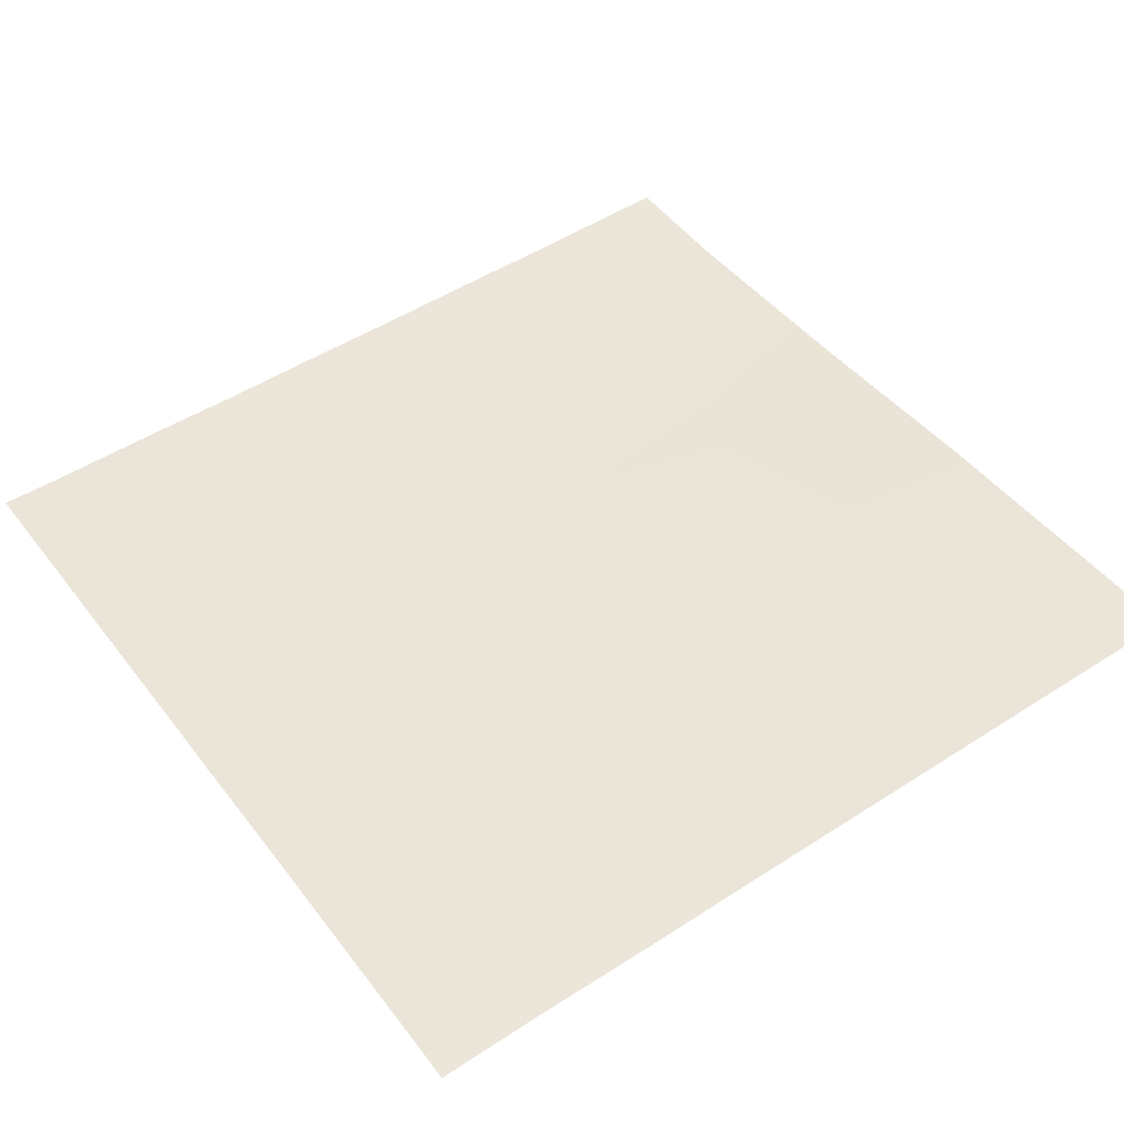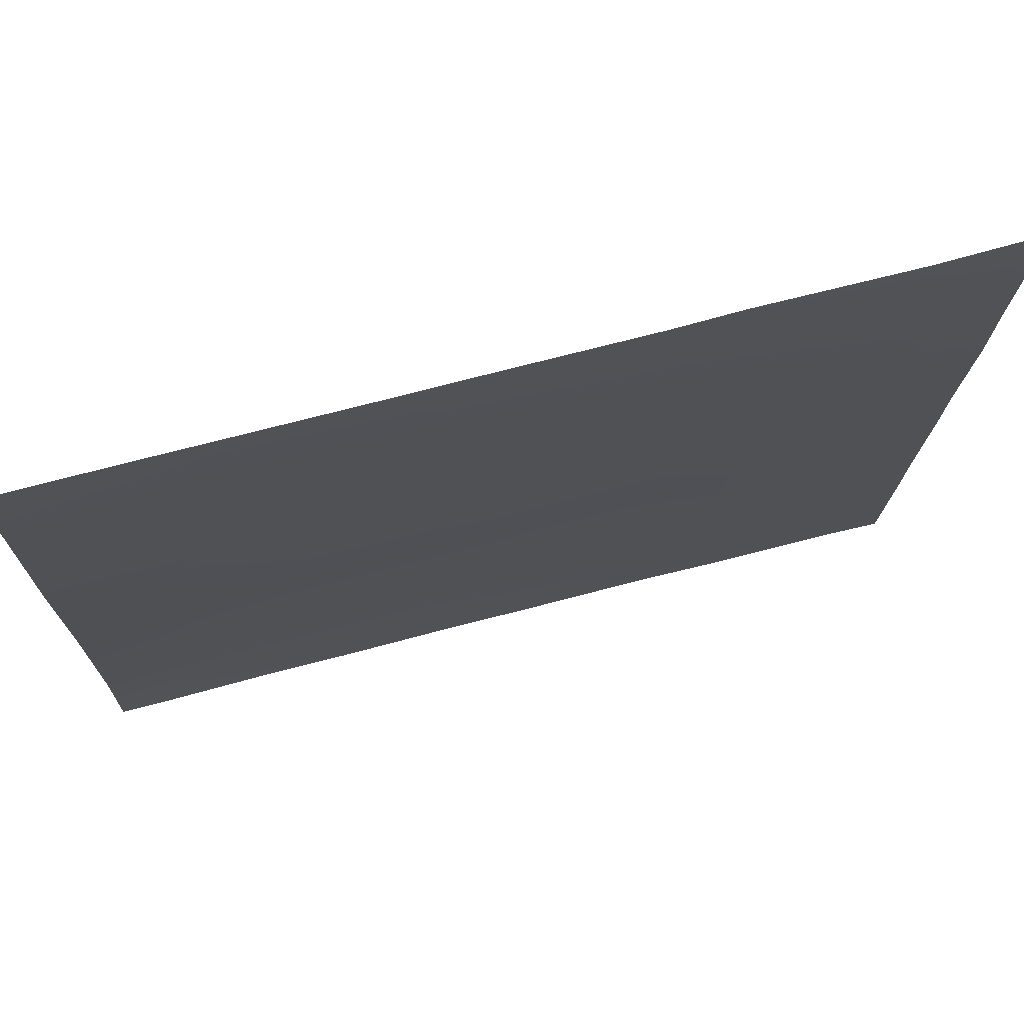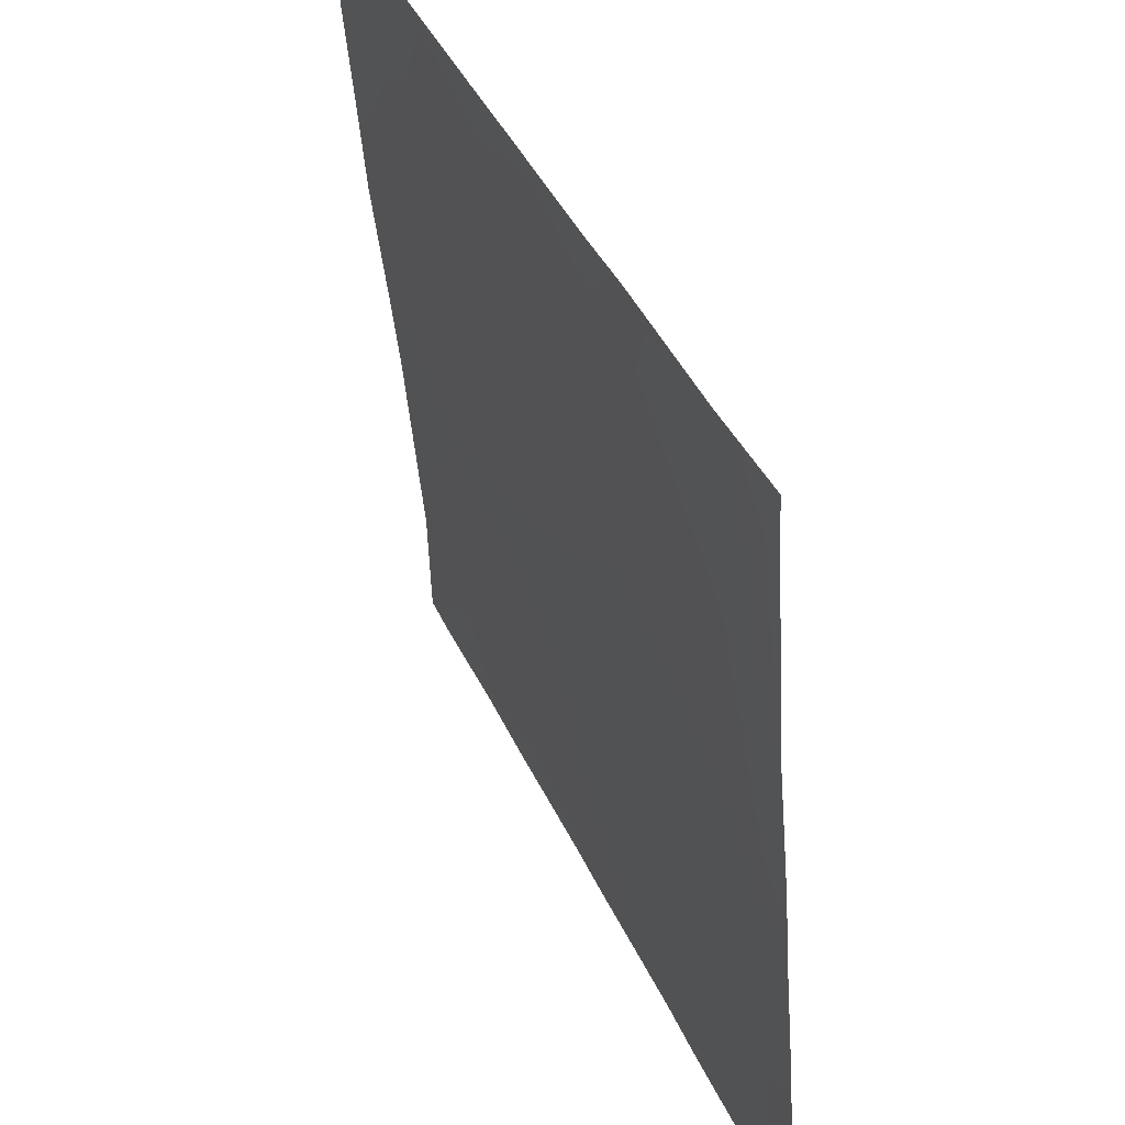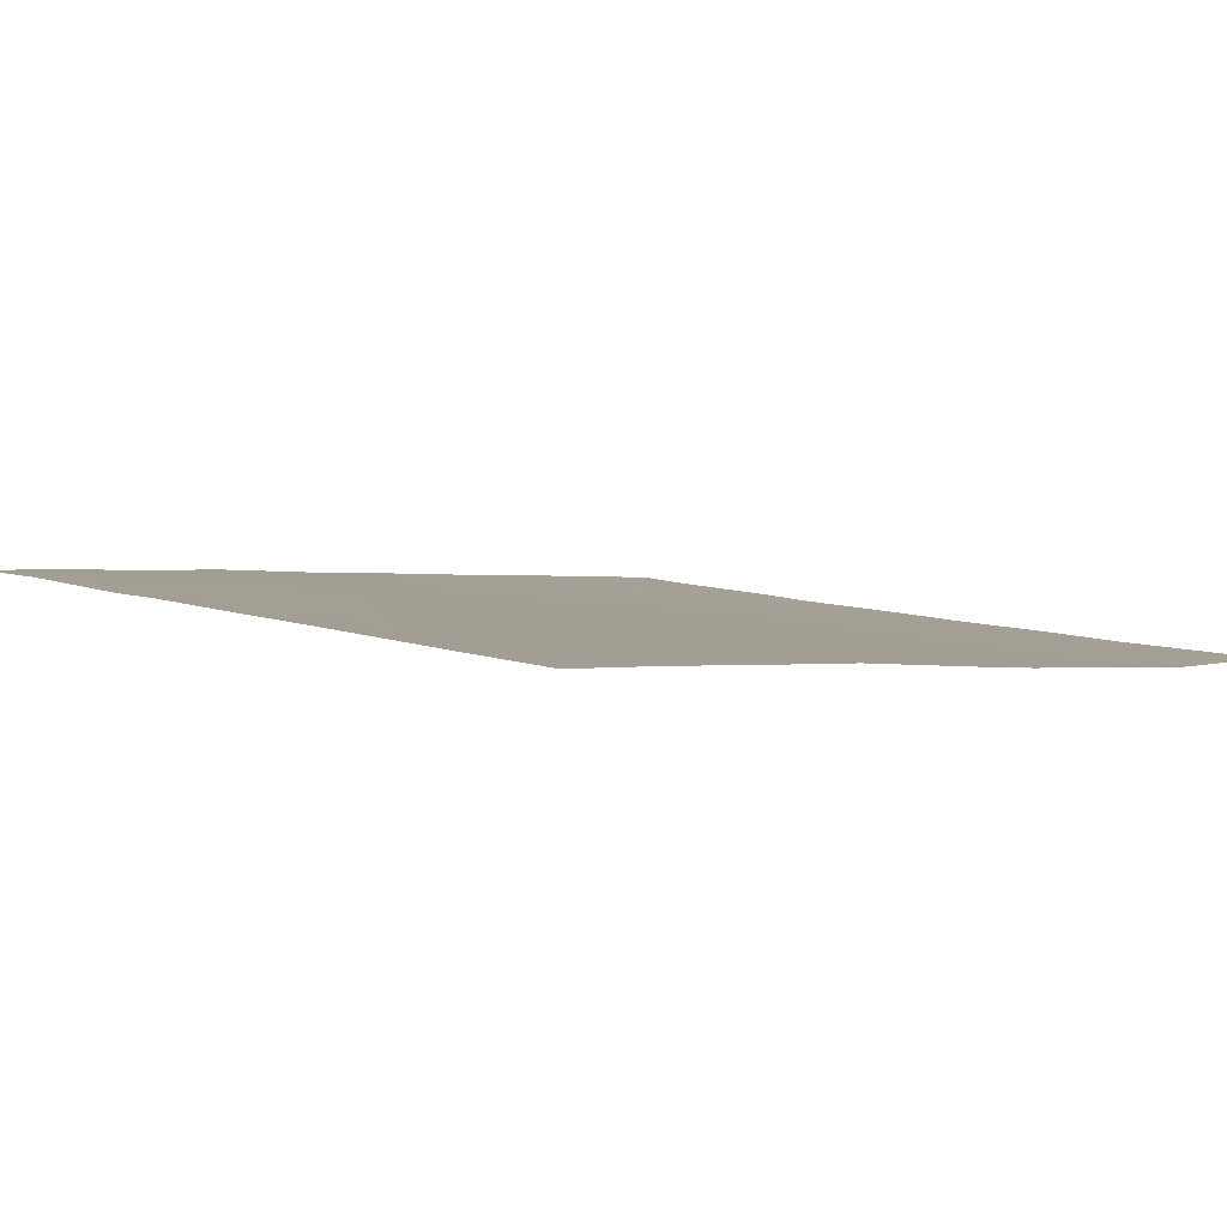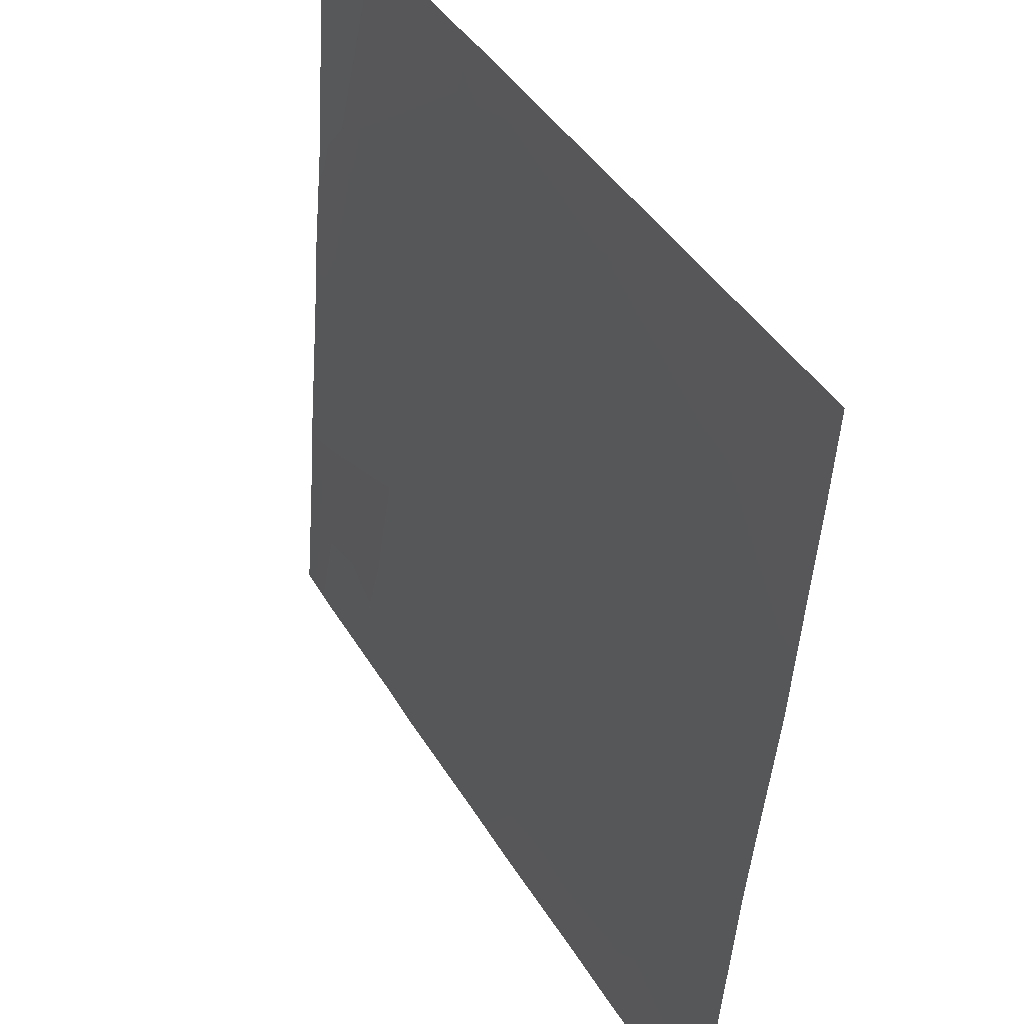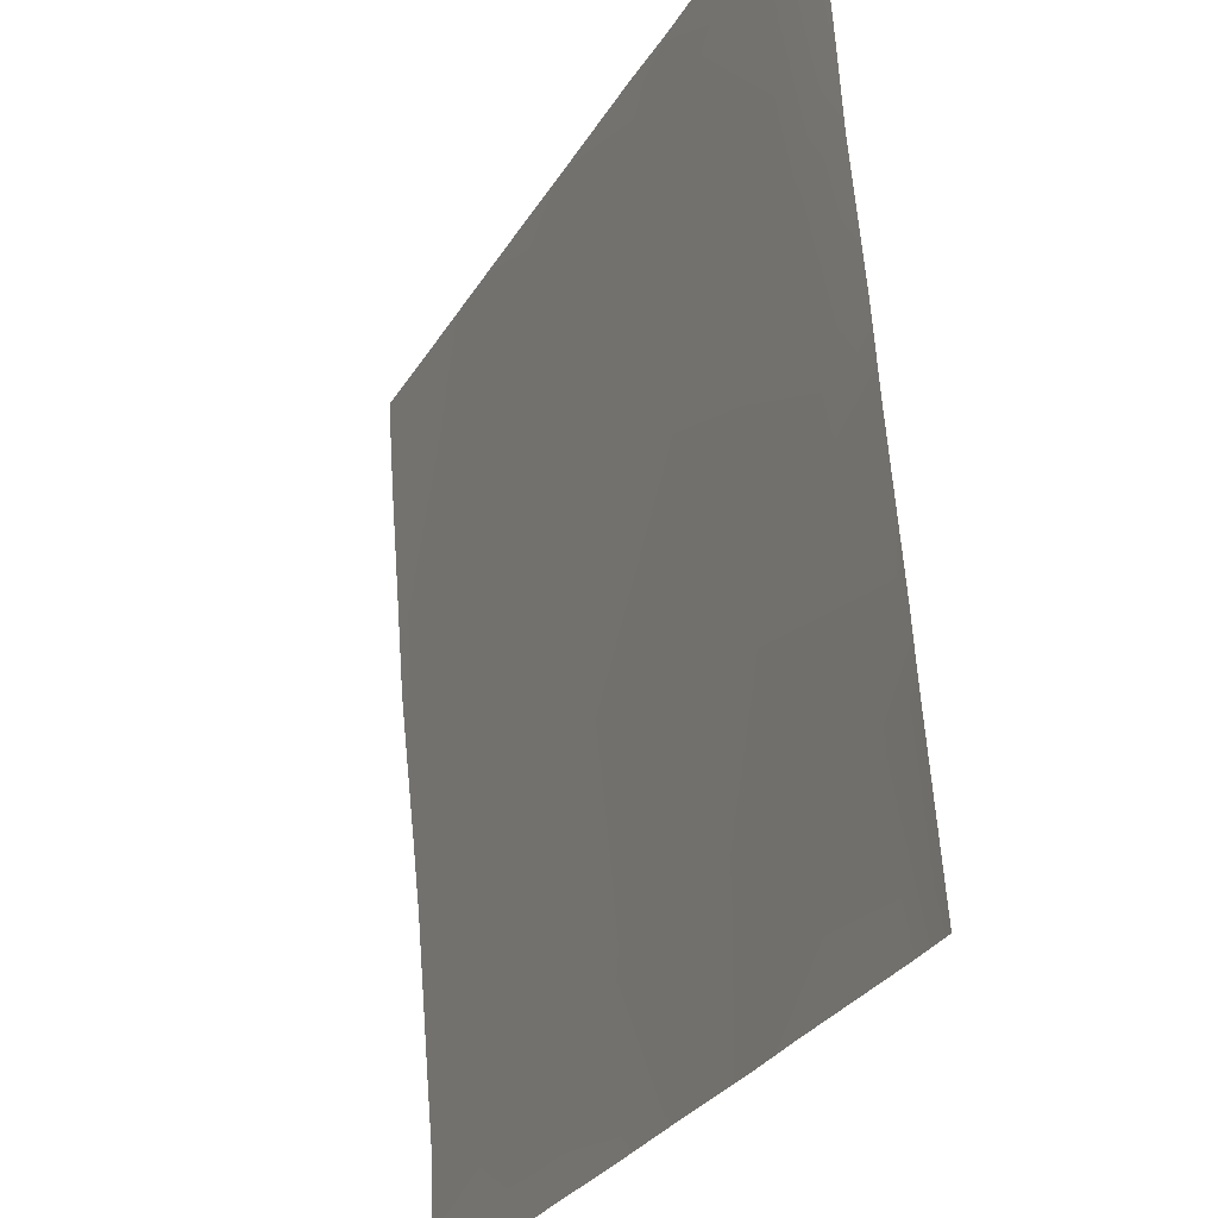
<metadata>
{"format":"obj","ext":"obj","renderer":"f3d","projection":"perspective","resolution":1024,"background":"white","views":[{"elev":51.3,"azim":-35.2,"up":"+Y"},{"elev":70.2,"azim":164.6,"up":"+Z"},{"elev":42.3,"azim":-113.9,"up":"+Z"},{"elev":6.7,"azim":48.6,"up":"+Y"},{"elev":42.5,"azim":60.5,"up":"+Z"},{"elev":-28.5,"azim":-115.4,"up":"+Z"}]}
</metadata>
<code>
v 24 2.207 -31.24
v 24 2.228 -30.94
v 24.28 2.196 -31.25
v 24 2.146 -32
v 24 2.146 -32
v 24 2.146 -32
v 24.24 2.137 -32
v 25.24 2.119 -32
v 25.28 2.163 -31.31
v 24.95 2.127 -32
v 25.9 2.113 -32
v 25.33 2.253 -30.31
v 24.33 2.278 -30.26
v 24 2.286 -30.24
v 24 2.371 -29.24
v 24 2.396 -28.83
v 24.39 2.37 -29.26
v 24.44 2.442 -28.26
v 24 2.438 -28.24
v 24 2.311 -29.89
v 25.38 2.352 -29.31
v 26.27 2.142 -31.36
v 26.85 2.105 -32
v 26.24 2.107 -32
v 27.24 2.099 -32
v 27.27 2.125 -31.41
v 26.33 2.233 -30.36
v 26.38 2.333 -29.37
v 27.32 2.213 -30.41
v 25.44 2.423 -28.32
v 28 2.112 -31.45
v 28 2.137 -31.17
v 28 2.199 -30.45
v 27.38 2.319 -29.42
v 28 2.235 -30.11
v 26.43 2.409 -28.37
v 27.8 2.1 -32
v 27.43 2.396 -28.42
v 25.15 2.441 -28
v 24.45 2.453 -28
v 25.45 2.444 -28
v 26.1 2.438 -28
v 27.05 2.43 -28
v 26.45 2.436 -28
v 27.45 2.426 -28
v 28 2.391 -28.45
v 28 2.423 -28
v 28 2.423 -28
v 24.2 2.45 -28
v 24 2.446 -28.06
v 24 2.448 -28
v 28 2.341 -29.06
v 28 2.31 -29.45
v 28 2.101 -31.85
v 28 2.097 -32
f 1 2 3
f 4 5 6
f 5 3 7
f 5 1 3
f 5 4 1
f 8 3 9
f 8 10 3
f 7 3 10
f 8 9 11
f 9 3 12
f 2 13 3
f 2 14 13
f 15 16 17
f 12 13 17
f 13 12 3
f 16 18 17
f 16 19 18
f 15 13 20
f 15 17 13
f 20 13 14
f 17 21 12
f 22 9 12
f 23 24 22
f 25 22 26
f 25 23 22
f 12 27 22
f 11 22 24
f 11 9 22
f 27 21 28
f 27 12 21
f 27 28 29
f 17 30 21
f 29 26 27
f 31 29 32
f 31 26 29
f 33 34 35
f 33 29 34
f 34 29 28
f 26 22 27
f 21 36 28
f 37 25 26
f 28 38 34
f 18 39 30
f 18 40 39
f 39 41 30
f 30 42 36
f 30 41 42
f 17 18 30
f 36 43 38
f 36 44 43
f 43 45 38
f 46 38 47
f 47 45 48
f 47 38 45
f 28 36 38
f 42 44 36
f 21 30 36
f 49 40 18
f 19 49 18
f 19 50 49
f 50 51 49
f 52 34 38
f 52 53 34
f 32 29 33
f 52 38 46
f 35 34 53
f 54 26 31
f 54 37 26
f 54 55 37

</code>
